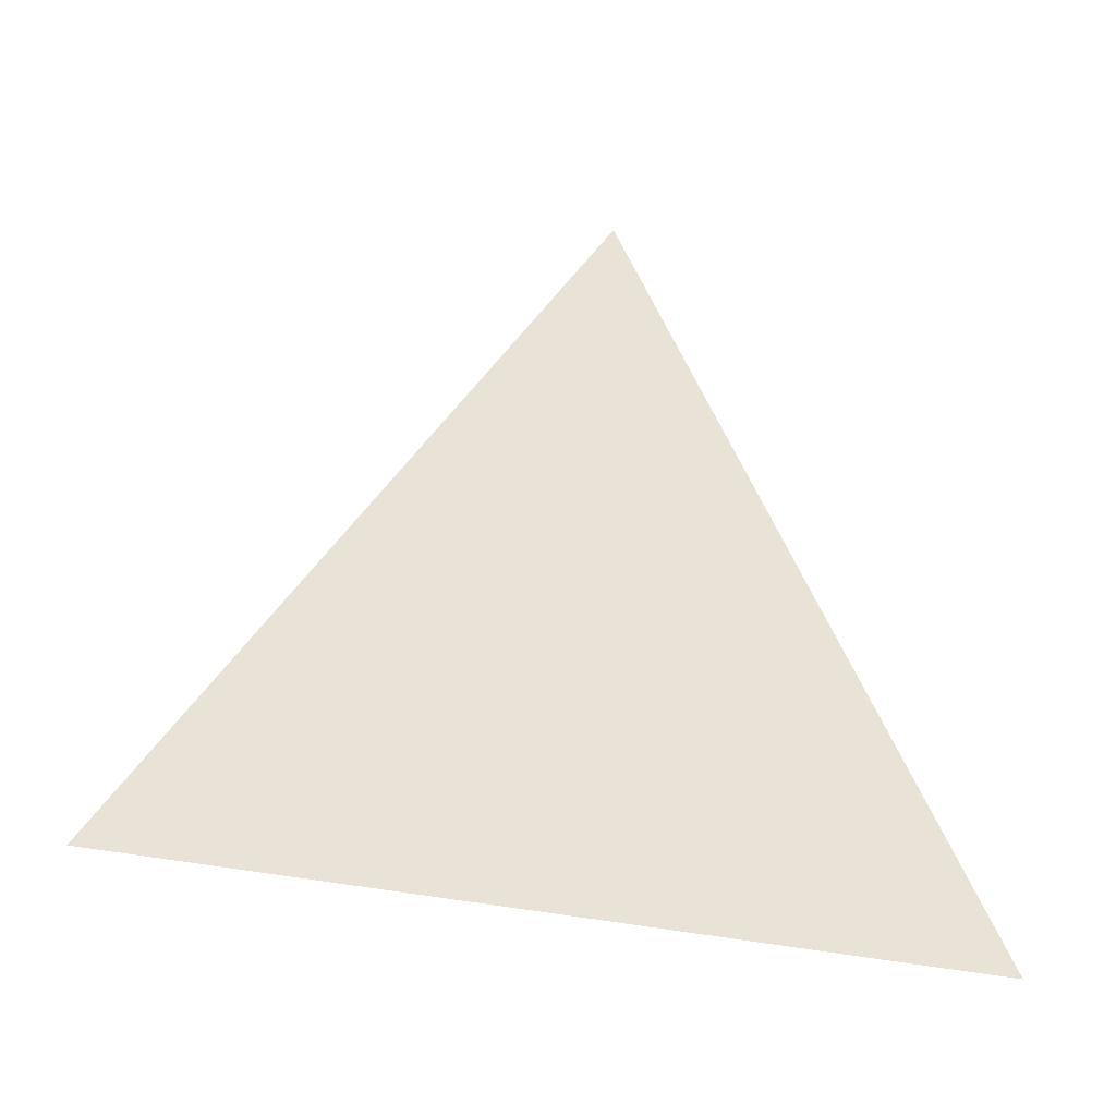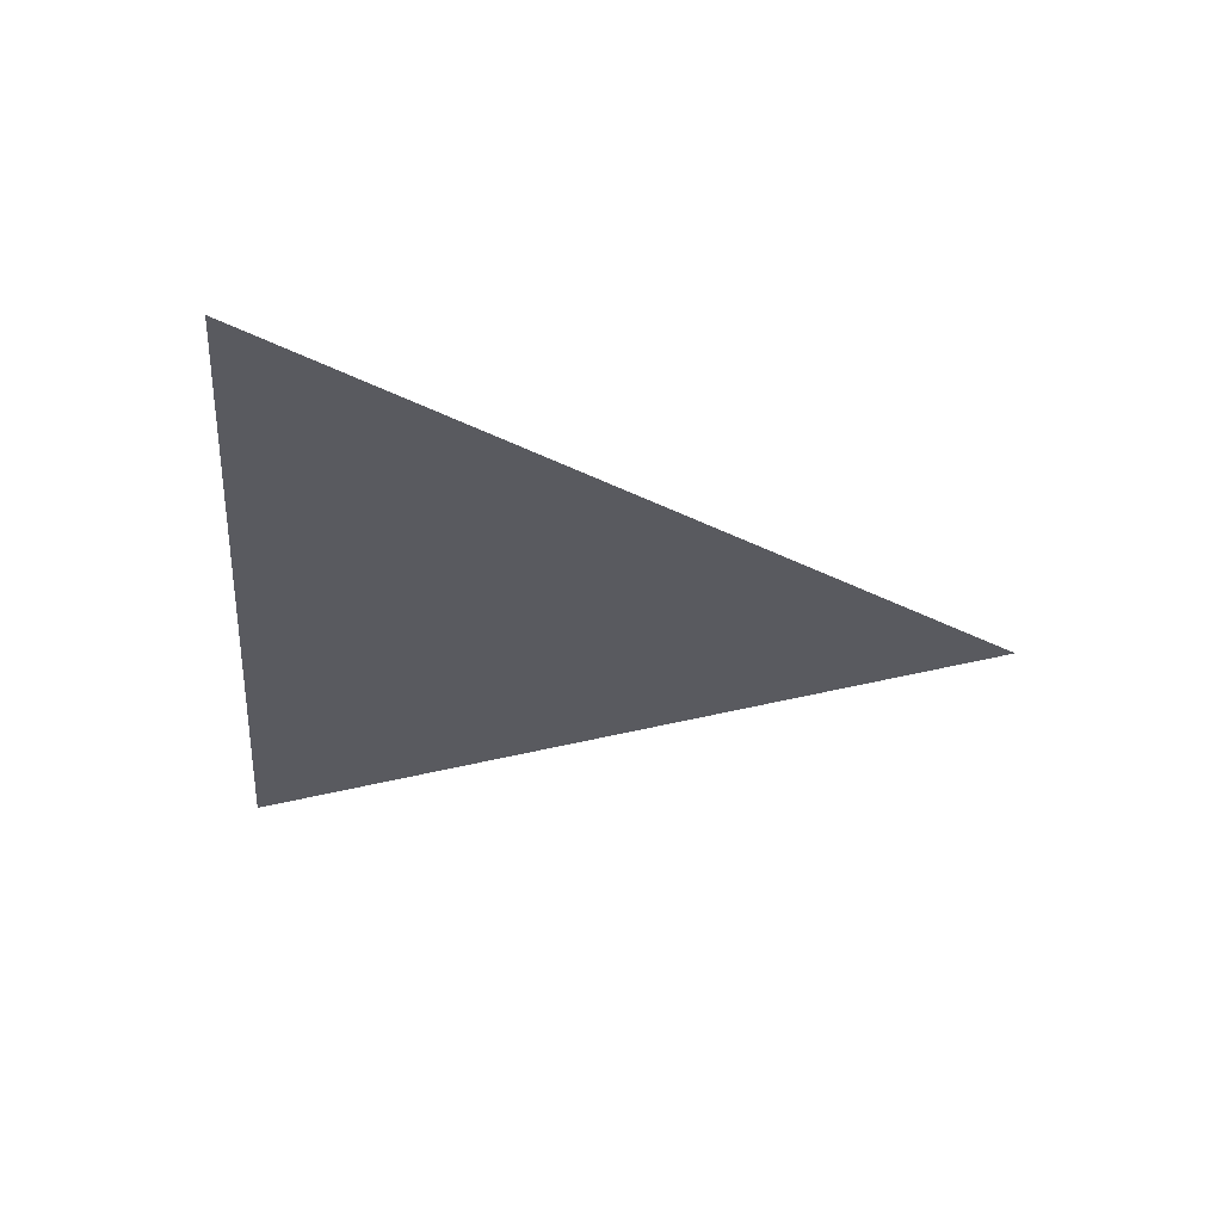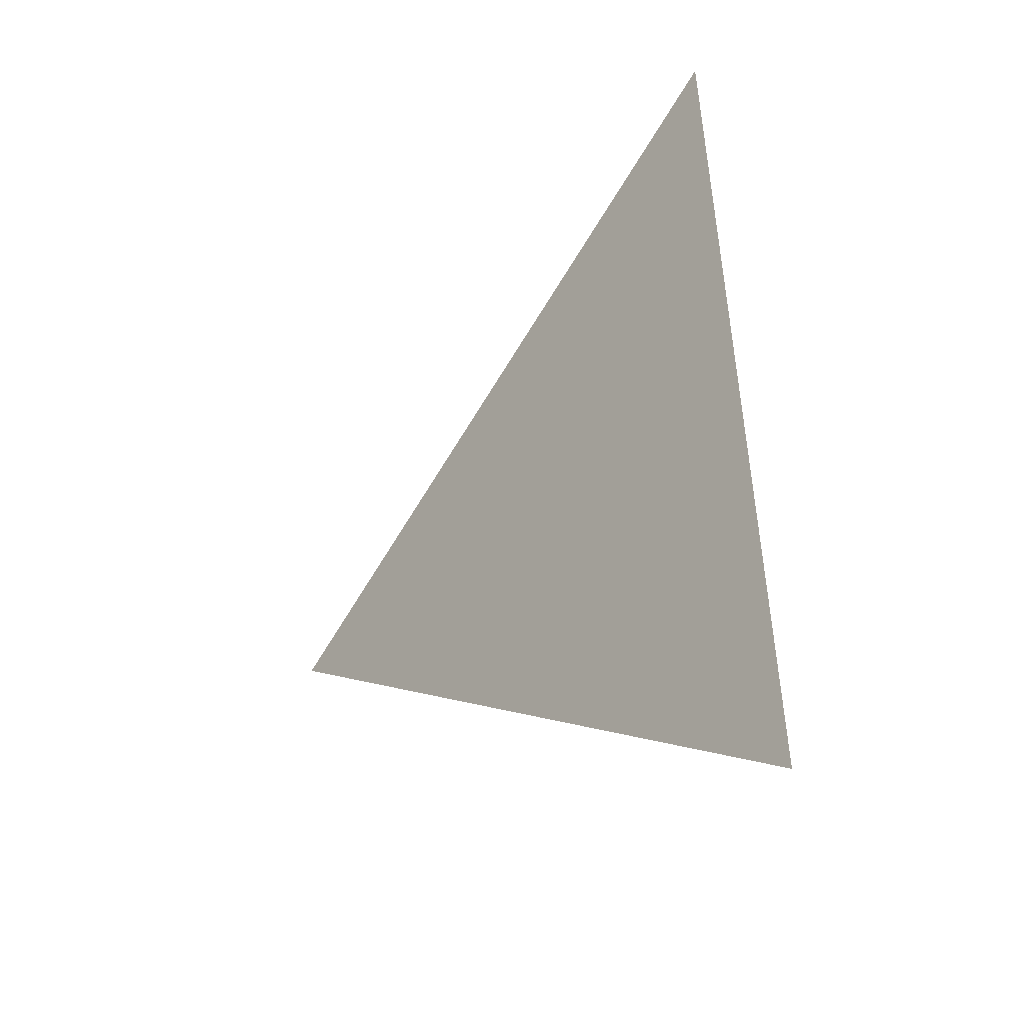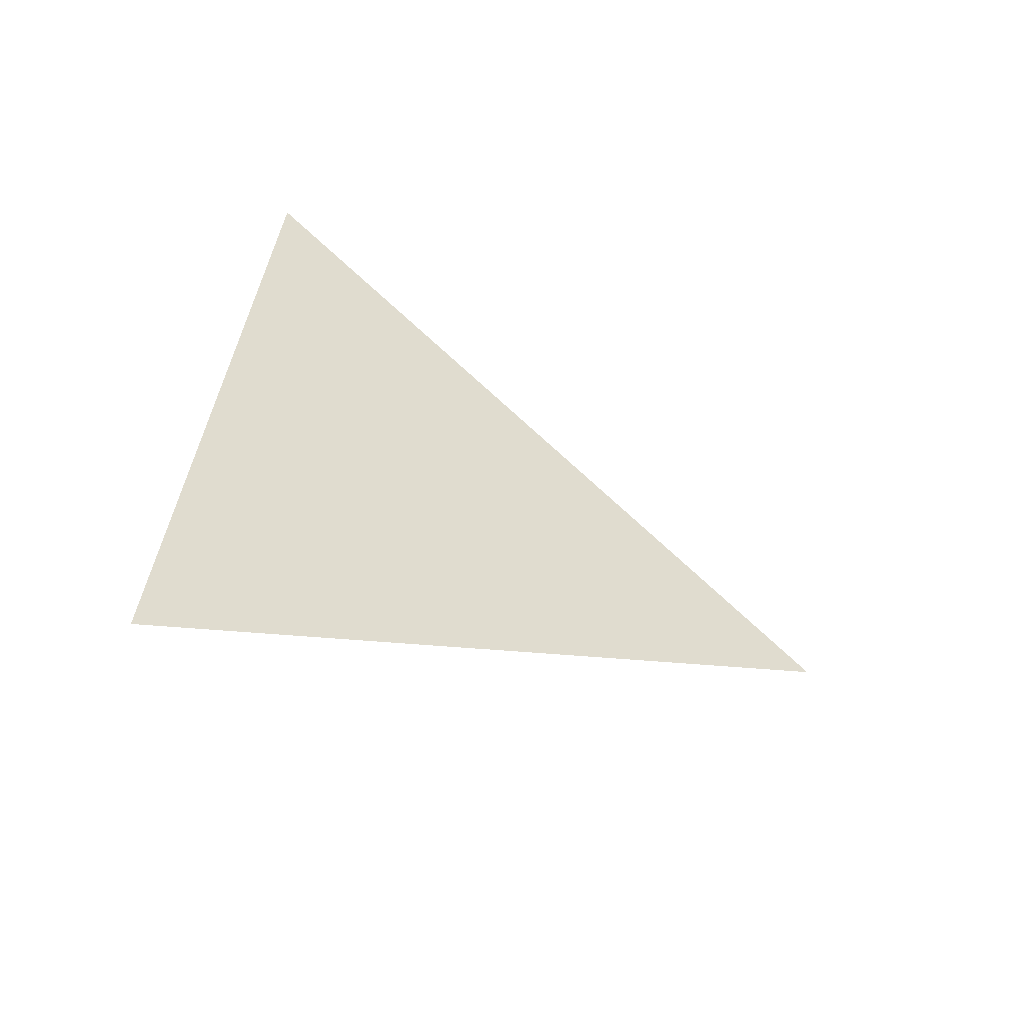
<metadata>
{"format":"obj","ext":"obj","renderer":"f3d","projection":"perspective","resolution":1024,"background":"white","views":[{"elev":-27.7,"azim":79.1,"up":"+Y"},{"elev":58.2,"azim":91.7,"up":"+Z"},{"elev":-29.3,"azim":-39.8,"up":"+Z"},{"elev":-54.2,"azim":61.4,"up":"+Z"}]}
</metadata>
<code>
v -1.006 -2.537 0.8593
v -1.006 -2.53 0.9457
v -1.006 -2.459 0.8966
g group_64885352_140627889882048
f 1 2 3
f 1 2 3

</code>
